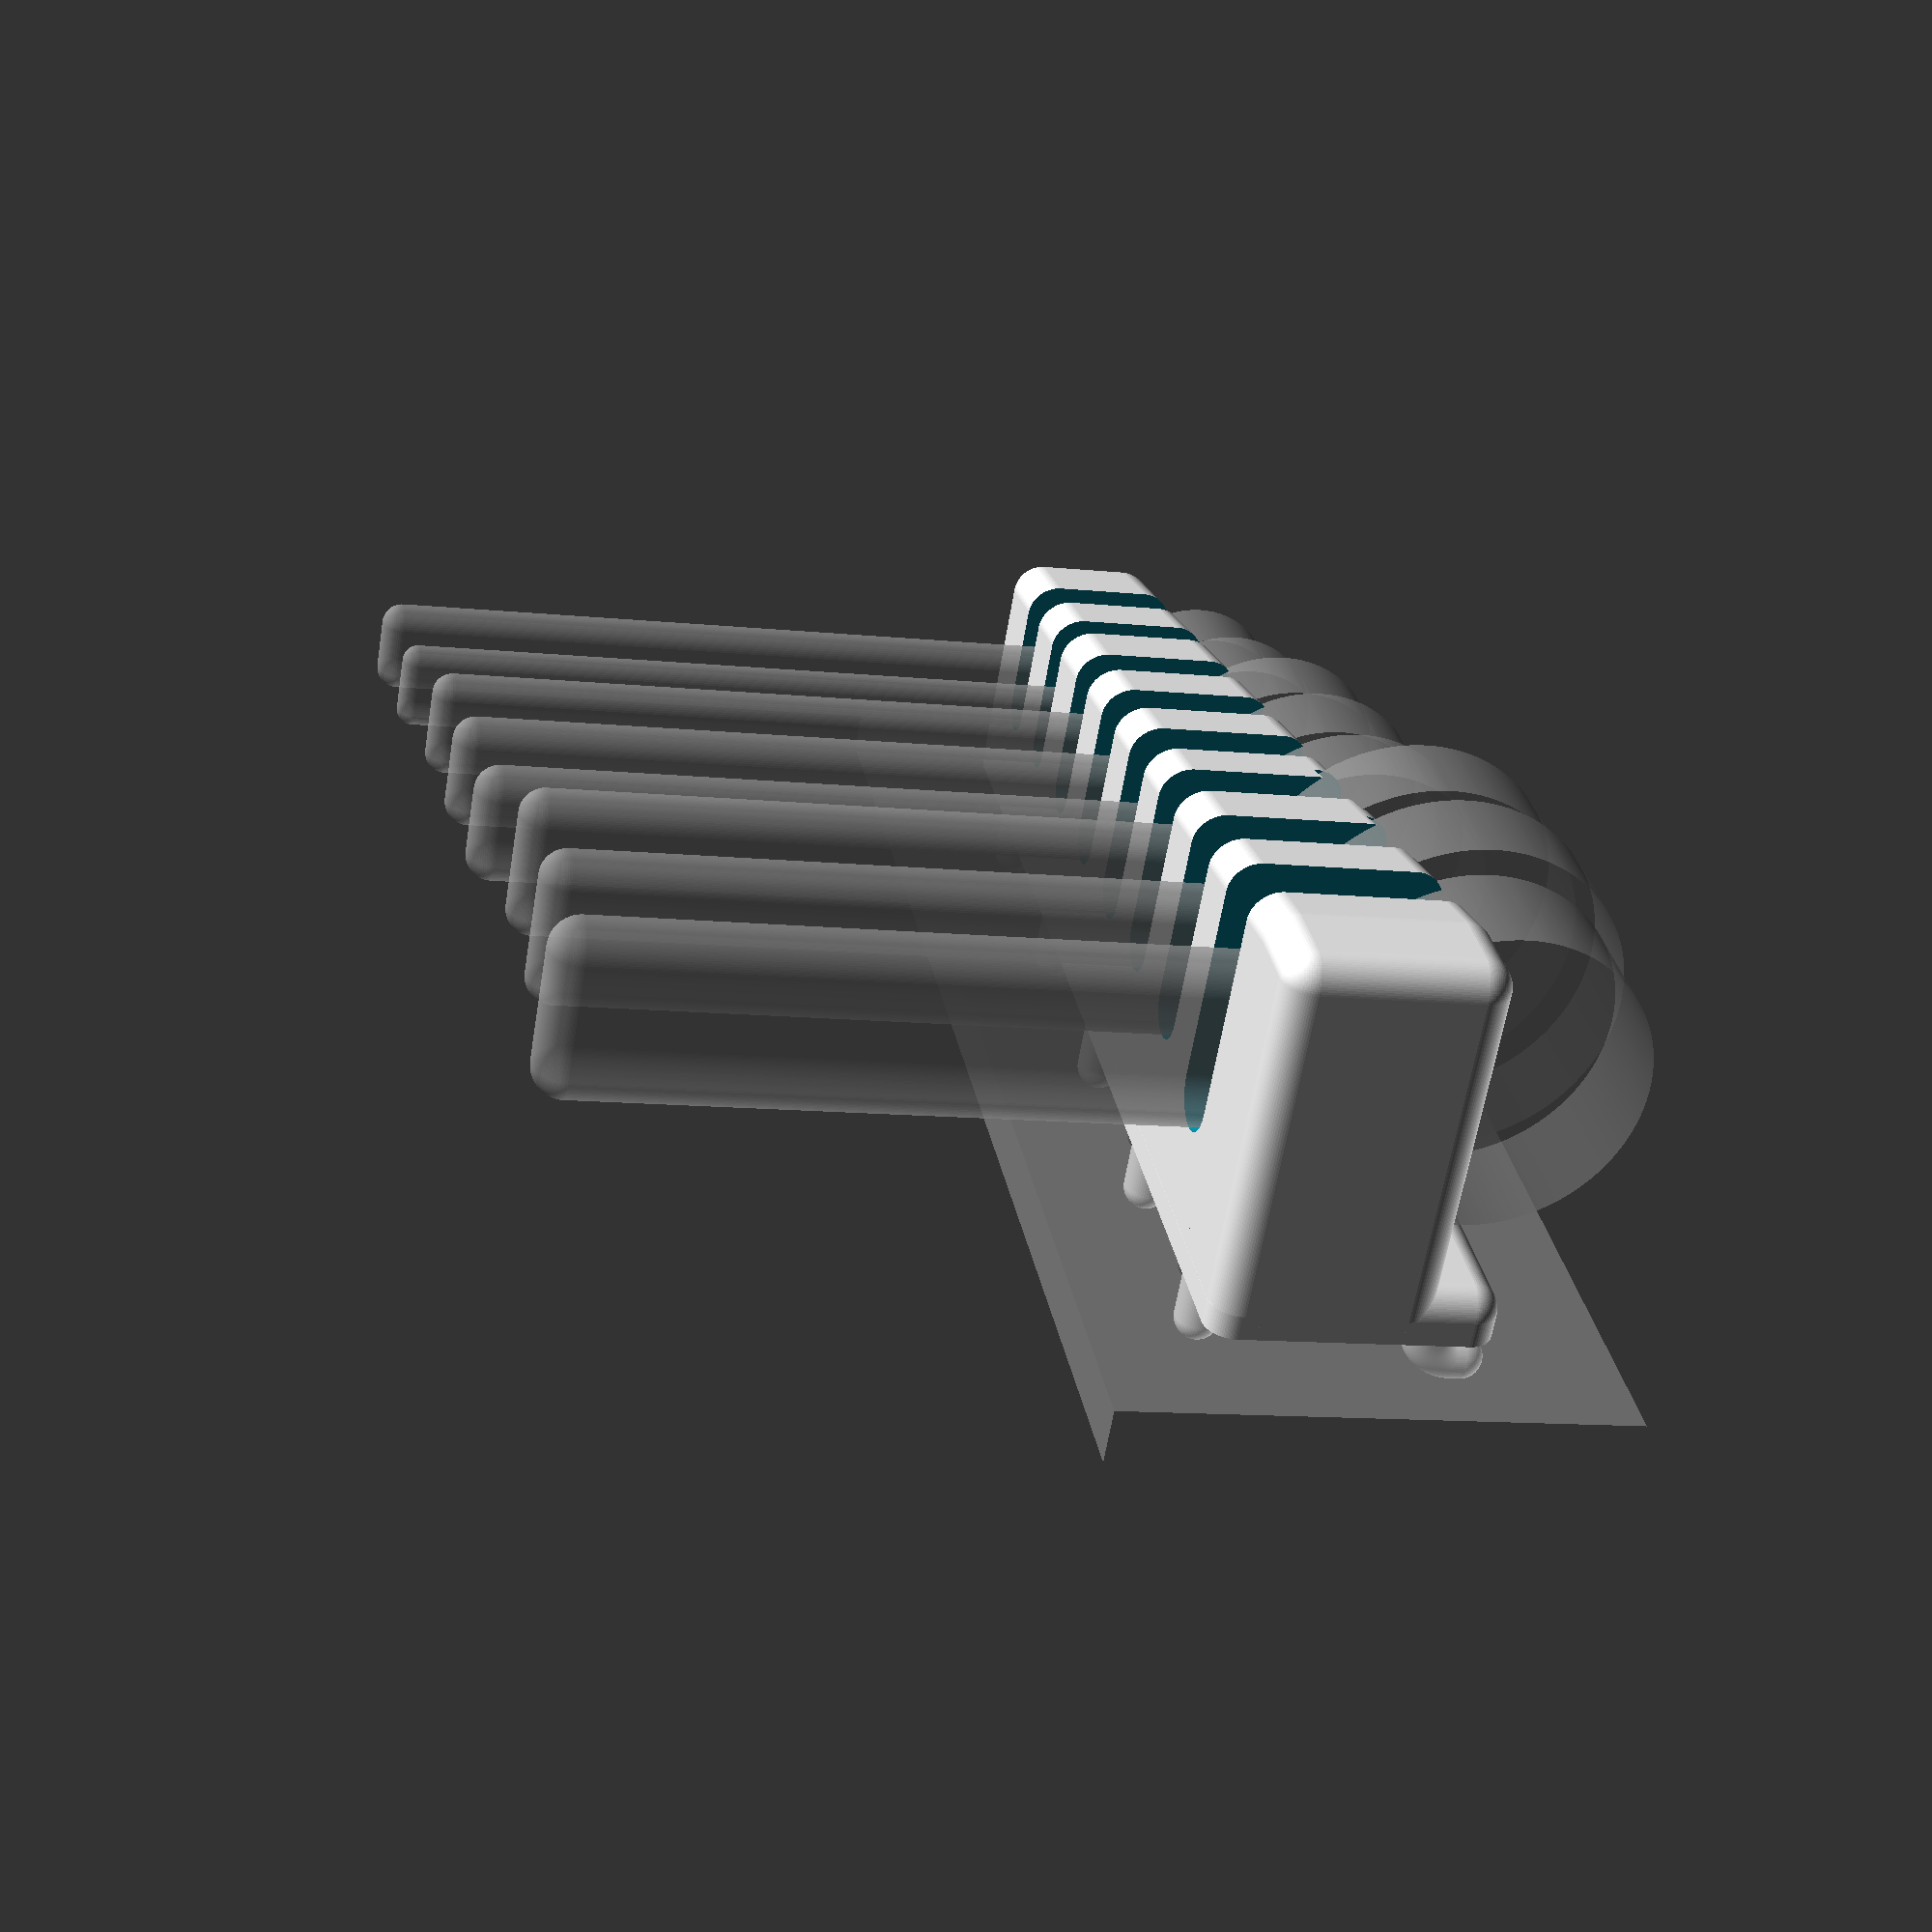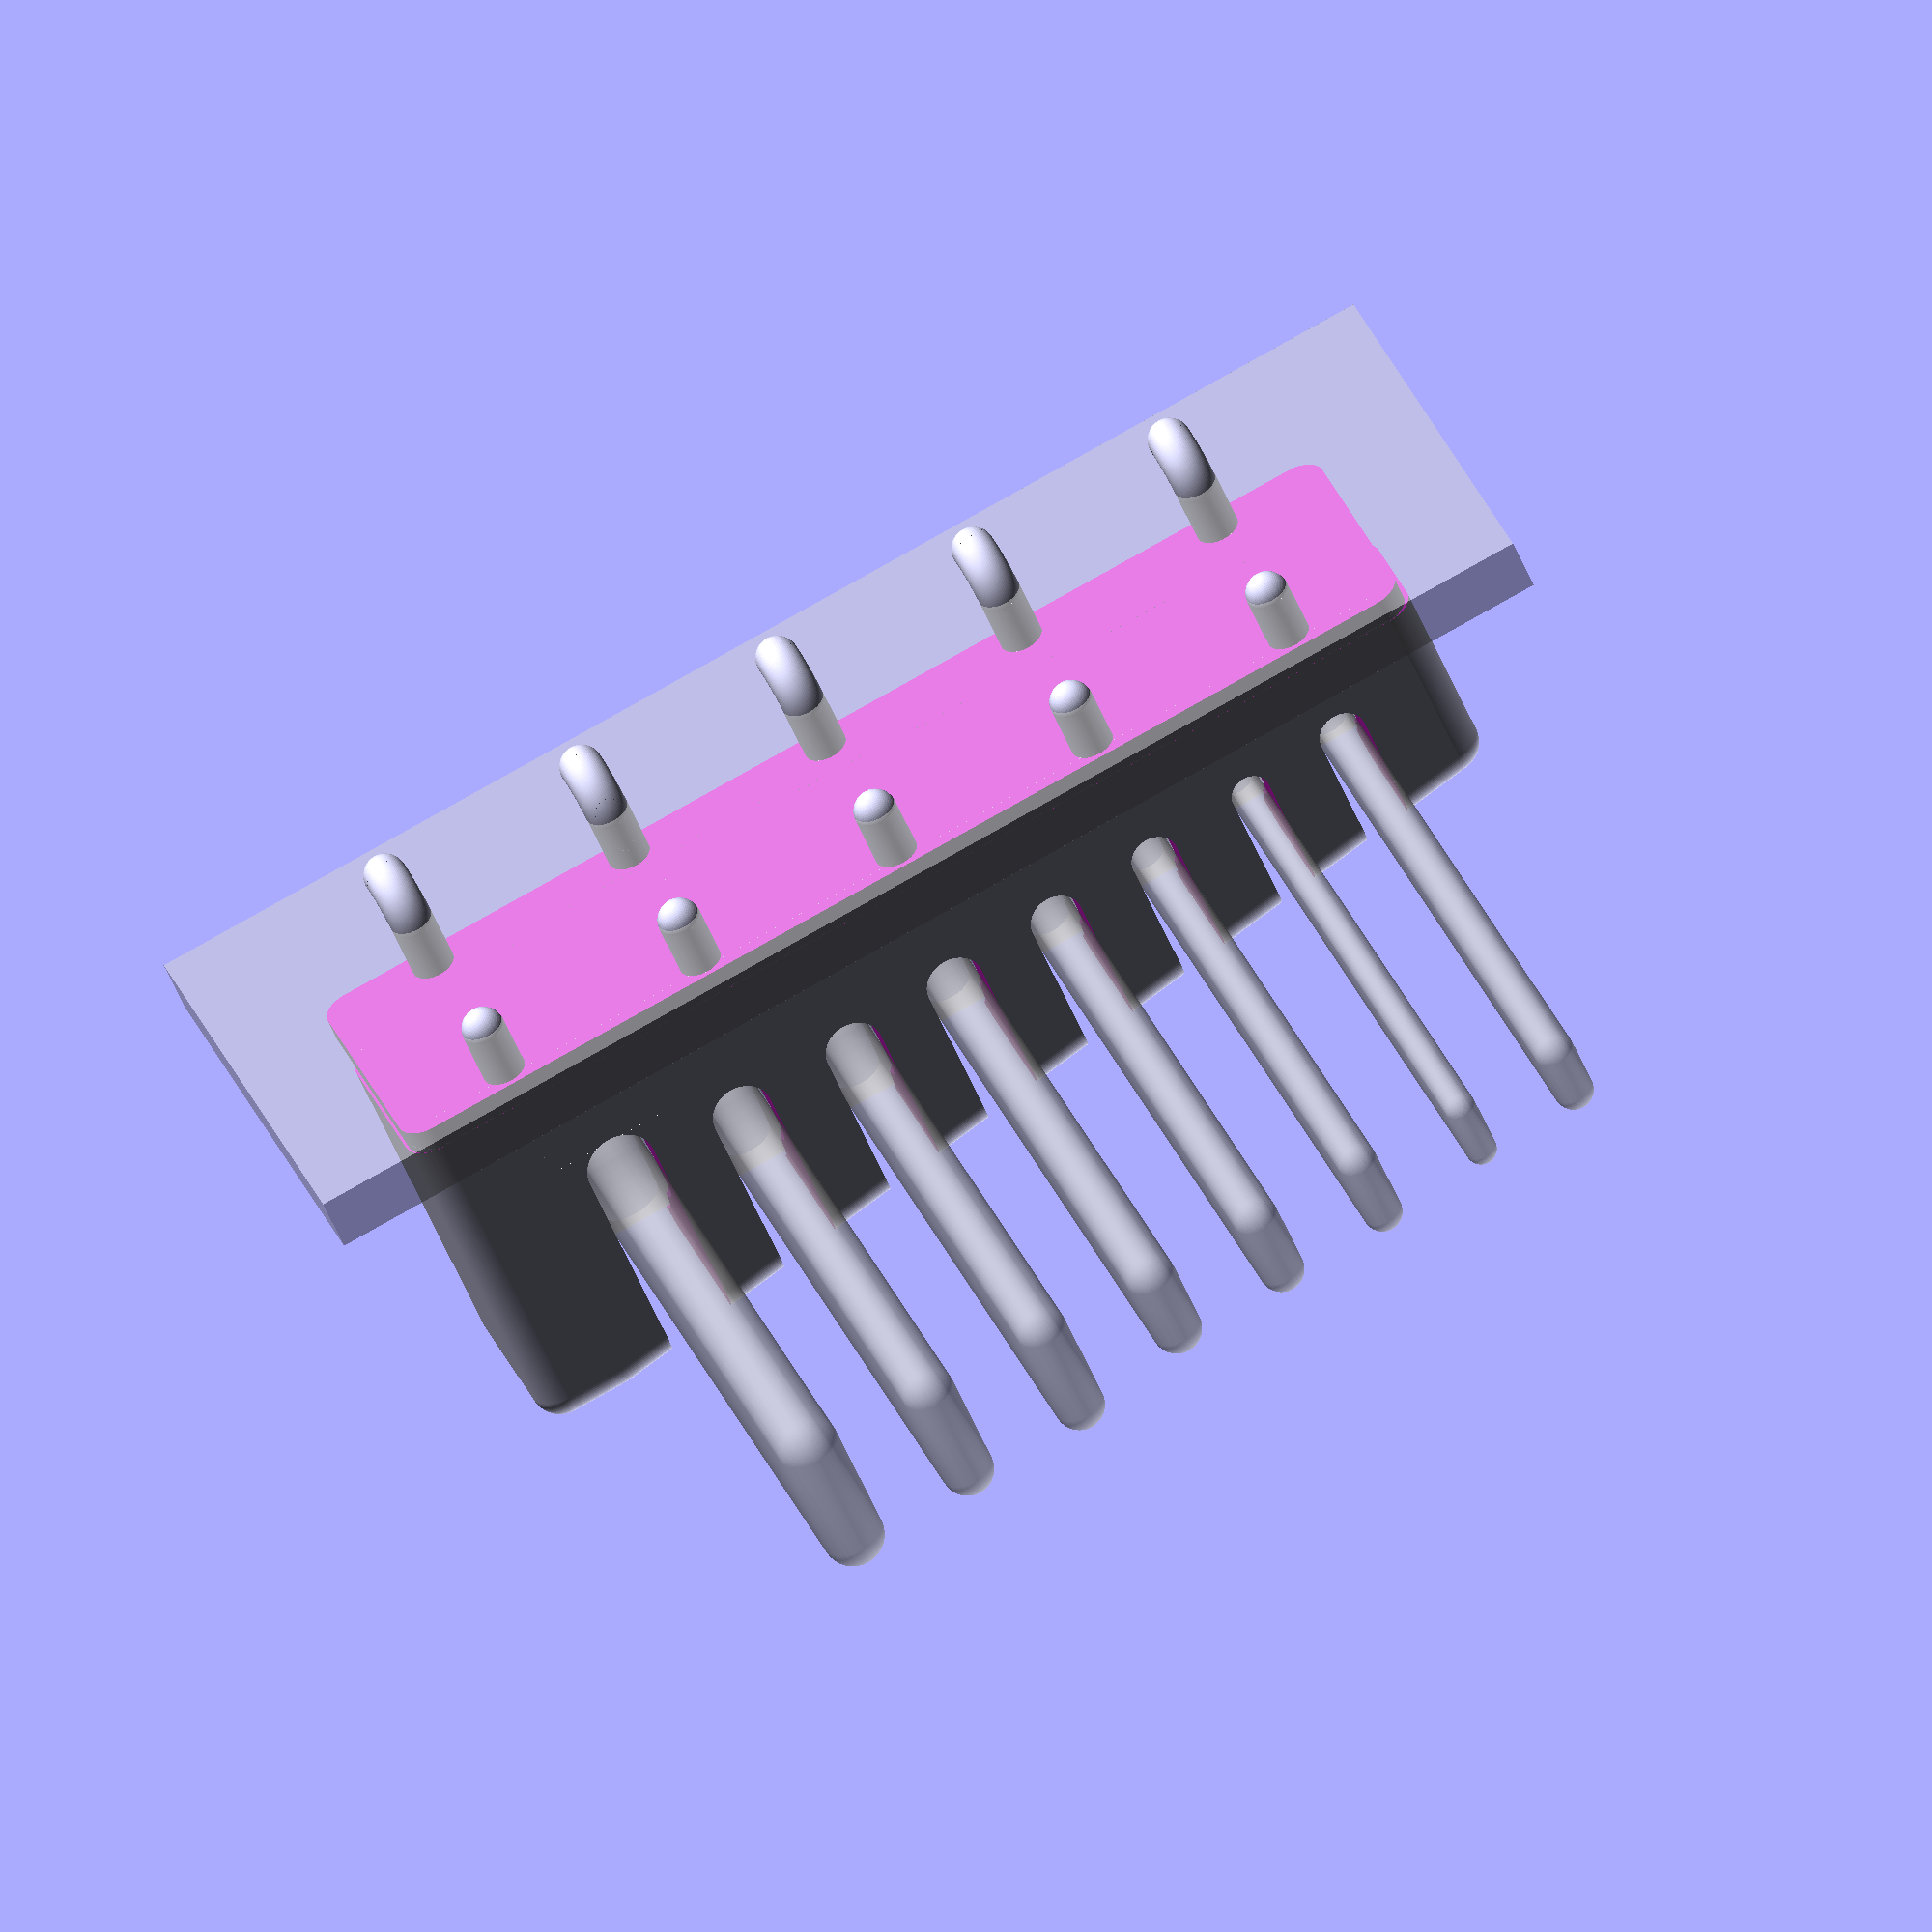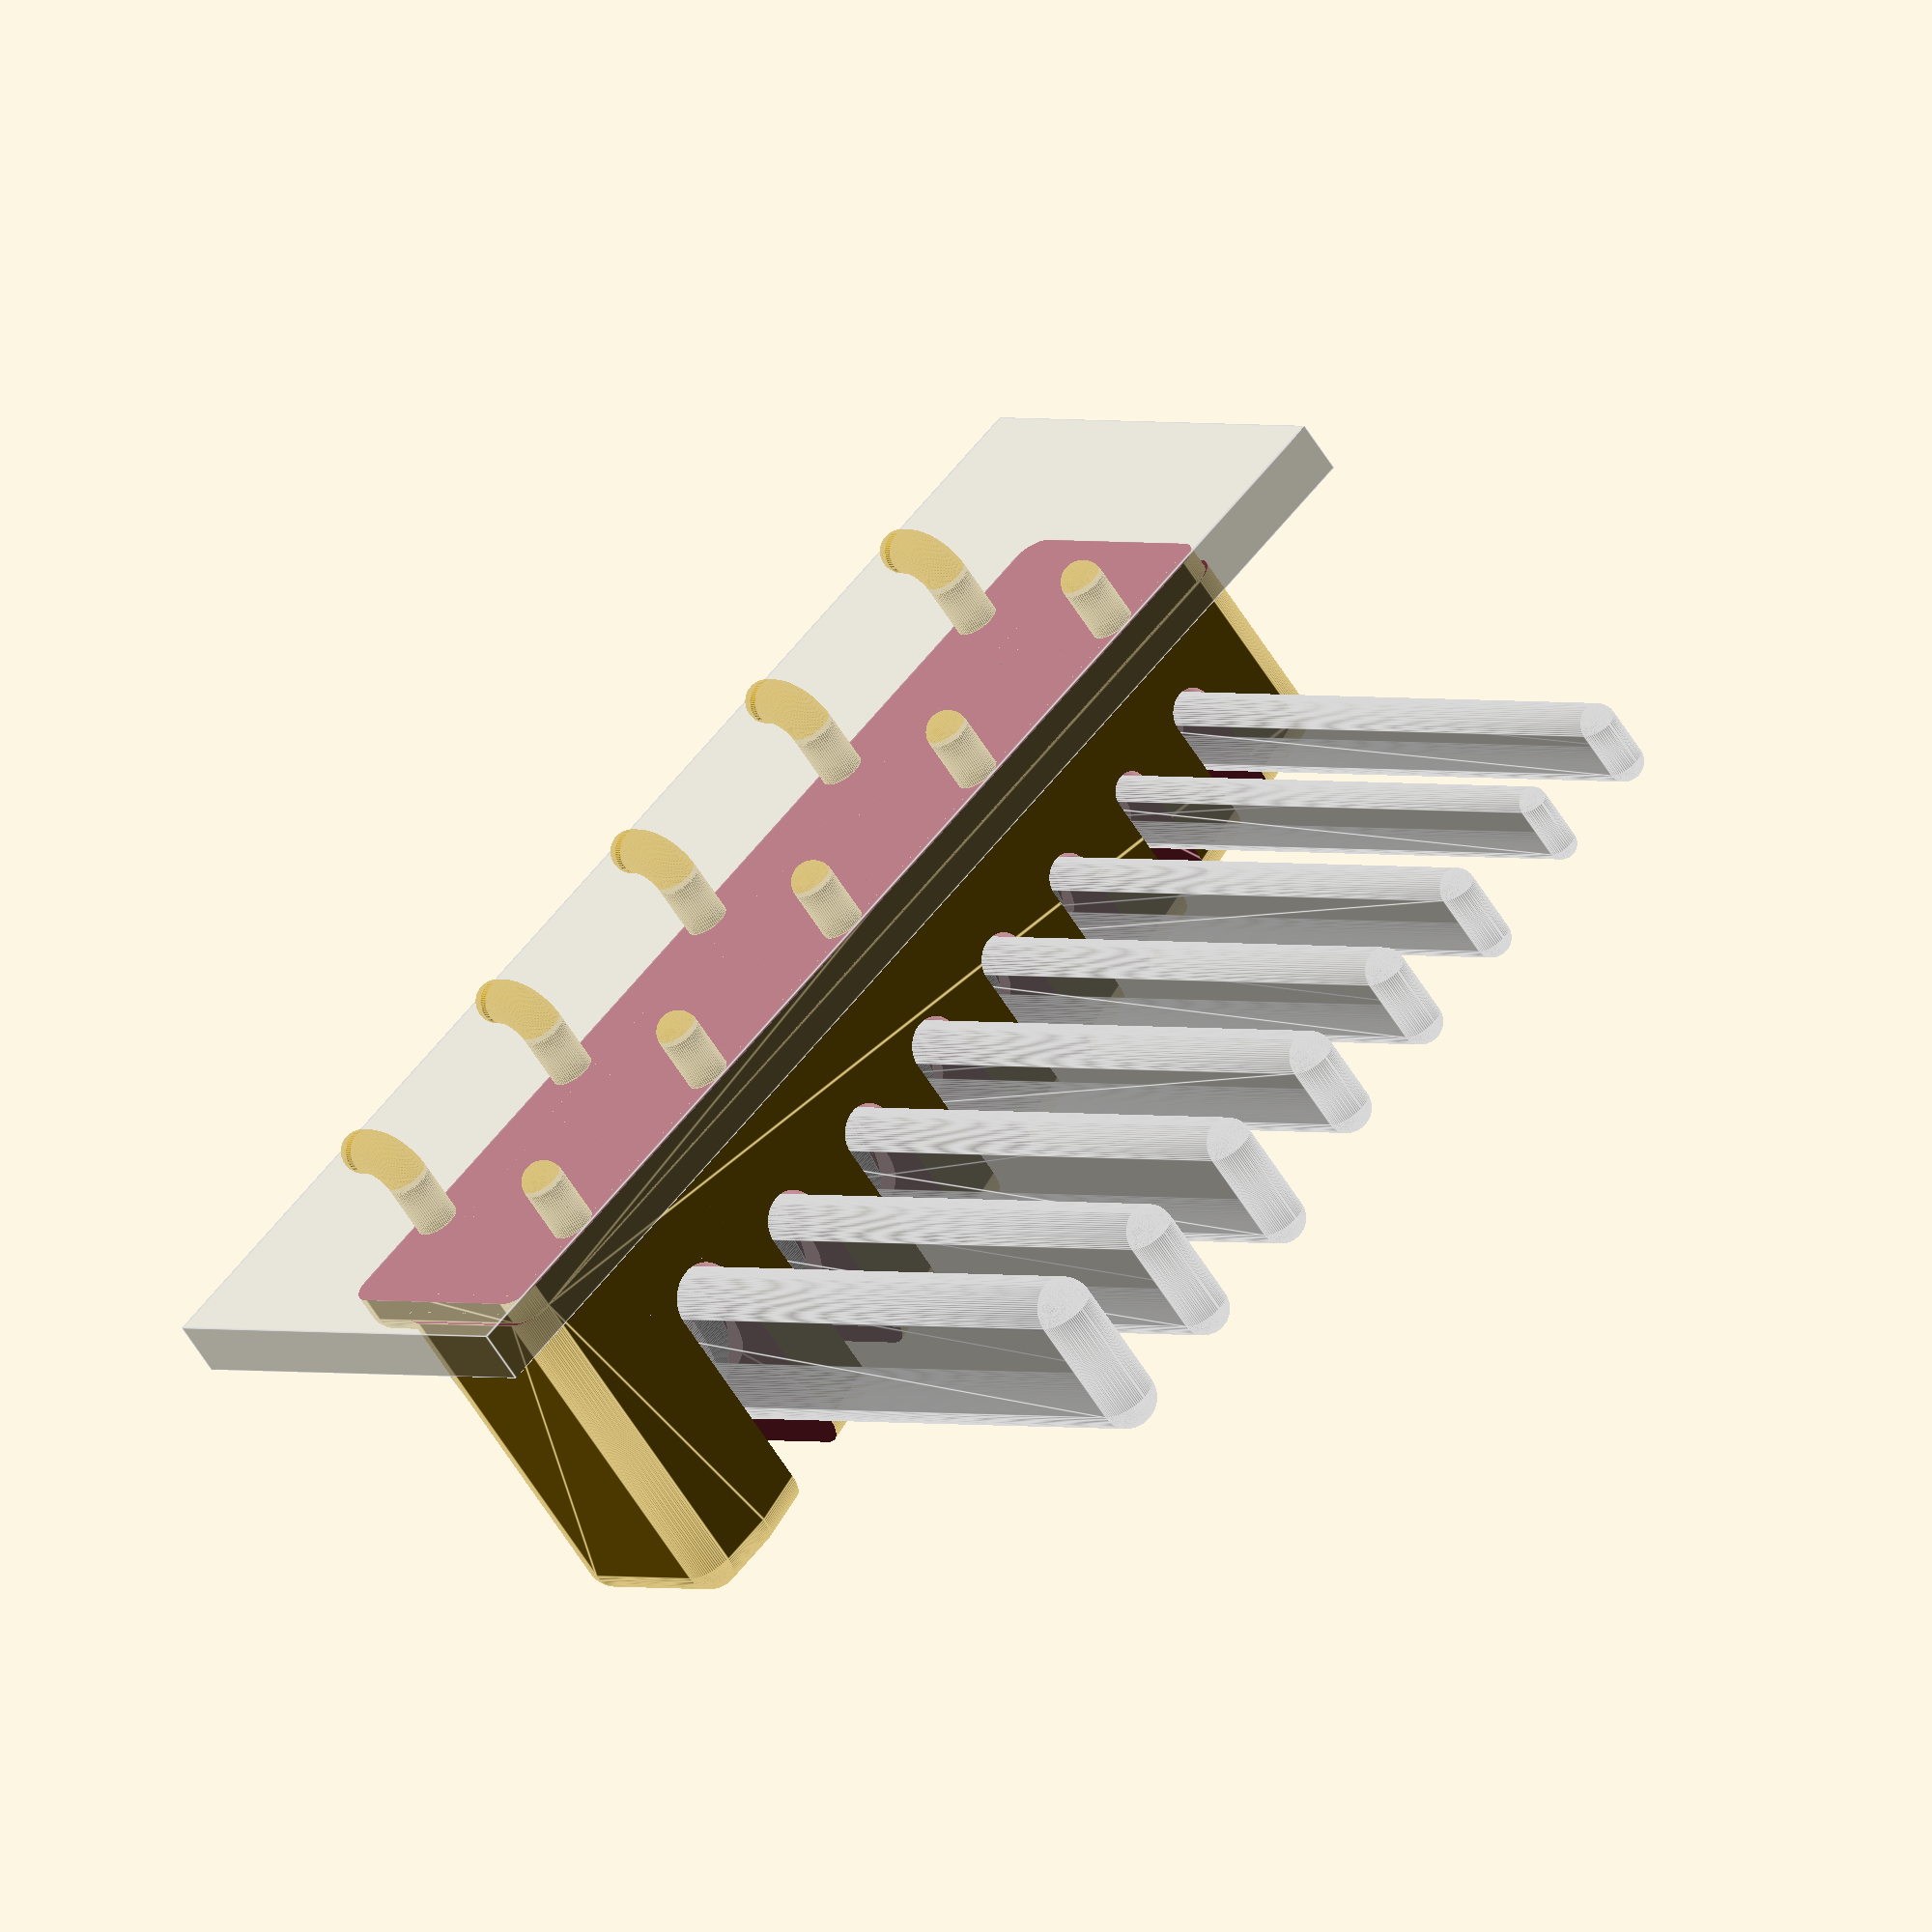
<openscad>
        //===========================================================================
//
// MiseryBot Box / Combination Compact Wrench Holder Hanger
// https://www.thingiverse.com/thing:6449412
//
// Thingiverse user MiseryBot
// https://www.thingiverse.com/miserybot/designs
//
// This is kind of an embarrasing, horrible mash up between:
//
//   Schraubenschluesselhalter "Wrench holder"
//   https://www.thingiverse.com/thing:3242936
//   Detlev Ahlgrimm, 11.2018
//   Wrench Holder (parameterized)
//   November 27, 2018
//   Thingiverse user dede67
//   https://www.thingiverse.com/dede67/designs
//
// and
//
//   Wrench Hanger
//   https://www.thingiverse.com/thing:2995526
//   Customizable Wrench Holder
//   July 08, 2018
//   Thingiverse user varnerrants
//   https://www.thingiverse.com/varnerrants/designs
//
// I wanted the wall hanging style of varnerrants, but more compact. I loved
// the coding style of dede67. So of course I mangled it up with a complete
// lack of regard for coding style and standards of either source.
//
// #whiteside_c_formatting_forever
//
//---------------------------------------------------------------------------
// Pegboard hack / add on
//
// Pegboard specs from: 
//   https://www.wallwerx.com/blogs/blog-1/these-are-standard-pegboard-specifications
//
//   thickness     = 6.35mm = 1/4"
//   hole diameter = 6.35mm = 1/4"
//   hole grid     = 25.4mm = 1" centers
//
//---------------------------------------------------------------------------
pegboard_version=true;
pegboard_thick=  6.35;
pegboard_gap=    0.5;
pegboard_hole_r= (6.35/2);
pegboard_centers=25.4;
pegboard_pin_r= (5/2);  //guess, might need to be tweaked
hook_vertical_stub=1;      //May need to fuss these
hook_torus_sweep_r=4;      //May need to fuss these
//===========================================================================
//Disable $fn and $fa
$fn=0;
$fa=0.01;
//Use only $fs -- smaller number is smaller facets
$fs=0.25; //build = smooth and slow
//$fs=1; //iterate = chunky & fast(er)
//---------------------------------------------------------------------------
//how to debug
//  echo("(pb_Y1-pb_Y0)=",(pb_Y1-pb_Y0));  
//===========================================================================
//rotate axes
X=[1,0,0];
Y=[0,1,0];
Z=[0,0,1];
//===========================================================================
// from dede67
// Returns the sum of the elements in "arr" up to
// Element "maxidx" (exkl.).
// Example:  sum_to([1, 2, 4, 8], 3) == 7
//    Index:          0  1  2  3
//---------------------------------------------------------------------------
function sum_to(arr, maxidx, idx=0) = idx>=maxidx ? 0 : arr[idx]+sum_to(arr, maxidx, idx+1);
//===========================================================================
// from dede67
// like cube() - just rounded
//---------------------------------------------------------------------------
module BoxWithRoundedCorners(v, r=1)
  {
  hull()
    {
    translate([    r,     r,     r]) sphere(r=r);
    translate([v.x-r,     r,     r]) sphere(r=r);
    translate([    r, v.y-r,     r]) sphere(r=r);
    translate([v.x-r, v.y-r,     r]) sphere(r=r);

    translate([    r,     r, v.z-r]) sphere(r=r);
    translate([v.x-r,     r, v.z-r]) sphere(r=r);
    translate([    r, v.y-r, v.z-r]) sphere(r=r);
    translate([v.x-r, v.y-r, v.z-r]) sphere(r=r);
    }
  }
//======================================================================================
// 2d rounded rounded rectangle with different radii
//---------------------------------------------------------------------------------------
module rounded_rounded_rectangle(v,r1,r2)
  {
  minkowski()
    {
    union()
      {
      //core object
      translate([0,0,-((v.z)-(2*r2))/2])      
        linear_extrude(height=((v.z)-(2*r2)))
          offset(r=r1-r2)
            square([v.x-(2*r1),v.y-(2*r1)],center=true);
      }
    union()
      {
      //object to coat it with
      sphere(r2);
      }
    }    
  }
//=======================================================================================  
// upper half of rounded_rounded_rectangle(v,r1,r2)
//---------------------------------------------------------------------------------------
module rounded_rounded_cap(v,r1,r2)
  {
  difference()
    {
    union()
      {
      //positive
       rounded_rounded_rectangle([v.x,v.y,v.z*2],r1,r2);
      }
    union()
      {
      //negative
      translate([0,0,-(v.z/2)-0.1])
        cube([v.x+0.2,v.y+0.2,v.z+0.2],center=true); 
      }
    }    
  }  
//===========================================================================
//uncomment for SAE

/*
//SAE GearWrench ratchet head set
number_of_wrenches=10;
//Size:          1/4, 5/16,11/32,  3/8, 7/16,  1/2, 9/16,  5/8,11/16,  3/4
neck_thick=   [ 2.78, 3.38, 3.61, 3.62, 4.05, 3.89, 4.30, 4.89, 5.22, 5.46];
neck_wide=    [ 7.33, 7.98, 8.88, 9.84,10.60,11.75,12.74,14.45,15.68,16.68];
head_thick=   [ 6.57, 6.94, 7.00, 7.93, 8.31, 8.65, 9.67,10.34,10.77,11.16];
head_diameter=[16.85,17.77,19.25,21.31,24.27,26.58,27.54,32.21,35.12,36.28];
*/

//uncomment for metric

//Metric GearWrench ratchet head set (plus eBay 19mm)
number_of_wrenches=8;
//Size:            5/16,  3/8,   7/16, 1/2, 9/16, 5/8, 3/4
neck_thick=   [ 4.60, 3.61, 4.57, 5.23, 5.76, 5.80, 6.10,     7.20];
neck_wide=    [ 10.37, 9.85, 12.11, 13.01, 13.58, 17.21, 17.89  ,20.74];
head_thick=   [ 8.34, 9.01, 9.07, 9.55, 9.55, 10.58, 10.95,    13.73  ];
head_diameter=[19.82, 22.18, 26.19, 28.09, 29.95, 35.71, 36.66, 35.03 ];


spacing_between_heads=4;
min_wall_thick=7;
clearance=0.5;
//---------------------------------------------------------------------------
// uses the global arrays above
module Wrench(index=0)
  {
  translate([head_diameter[index]/2,0,head_diameter[index]/2])
    {
    //The head.
    rotate(90,Z)
      rotate(90,Y)
        cylinder(r=head_diameter[index]/2,h=head_thick[index],center=true);
    //The handle. All are 100 mm long, because I have no imagination
    translate([-neck_wide[index]/2,-neck_thick[index]/2,-100])
      BoxWithRoundedCorners([neck_wide[index],
                             neck_thick[index],
                             100],
                            r=neck_thick[index]/2);
    }
  }
//===========================================================================
// Hull idea from varnerrants
// Sizes and positions are kinda freehand.
//these are hand tweaked
z_fix=5;
x_fix_small=1;
x_fix_large=3.5;
y_fix_small=1;
module wrench_holder_body_positive()
  {
  //these are hand tweaked
  z_fix=5;
  x_fix_small=1;
  x_fix_large=3.5;
  y_fix_small=1;
  hull()
    {
    //Small end
    translate([-min_wall_thick,
               -1.5*(head_thick[0]+y_fix_small),
               -min_wall_thick-z_fix])
      BoxWithRoundedCorners([head_diameter[0]+min_wall_thick+x_fix_small,
                             head_thick[0]+y_fix_small,
                             min_wall_thick+0.5*head_diameter[0]],
                            r=min_wall_thick/2);  
    //Large end
    translate([-min_wall_thick,
               sum_to(head_thick, number_of_wrenches-1)
                 +((number_of_wrenches-1)*spacing_between_heads)
                 +head_thick[number_of_wrenches-1]/2,
               -min_wall_thick-z_fix])
      BoxWithRoundedCorners([head_diameter[number_of_wrenches-1]
                               +min_wall_thick
                               +x_fix_large,
                             head_thick[number_of_wrenches-1],
                             min_wall_thick
                               +0.5*head_diameter[number_of_wrenches-1]],
                            r=min_wall_thick/2);  
    } //hull()
  }
//===========================================================================
// Make the  back flat
module wrench_holder_body_negative()
  {
  // Really? You have never done a horrible copy & paste?
  translate([-10-min_wall_thick/2,
              -50,
              -min_wall_thick-20])
    cube([10,
          sum_to(head_thick, number_of_wrenches-1)
            +((number_of_wrenches-1)*spacing_between_heads)
            +head_thick[number_of_wrenches-1]/2
            +100,
          min_wall_thick+0.5*head_diameter[number_of_wrenches-1]+40]);  
  }  
//===========================================================================
module neck_slots_negative()
  {
  for(i=[0:number_of_wrenches-1])
    {
    translate([head_diameter[i]/2,
               sum_to(head_thick, i)+(i*spacing_between_heads),
               head_diameter[i]/2])
      {
      //Slots for the handles. All are 100 mm long, because once again
      //I have no imagination.
      translate([-neck_wide[i]/2-clearance,-neck_thick[i]/2-clearance,-100])
        BoxWithRoundedCorners([neck_wide[i]+2*clearance+50,
                               neck_thick[i]+2*clearance,
                               100],
                              r=neck_thick[i]/2+clearance);
      }
    }
  }
//===========================================================================
module head_cutouts_negative()
  {
  for(i=[0:number_of_wrenches-1])
    {
    translate([head_diameter[i]/2,
               sum_to(head_thick, i)+(i*spacing_between_heads),
               head_diameter[i]/2])
      {
      //Cutouts for the heads
      rotate(90,Z)
        rotate(90,Y)
          cylinder(r=head_diameter[i]/2+clearance,
                   h=head_thick[i]+2*clearance,center=true);
      //There is a blend between the neck of the wrench
      //and the head. Let's try to simulate it a bit.
      //I'm not convinced.
      difference()
        {
        union() //positive
          {
          scale([1/1.5,1,1.4])
            translate([0,-(head_thick[i]/2+clearance),0])
              rotate(90,Z)
                rotate(90,Y)
                  cylinder(r1=(head_diameter[i]/2+clearance)/1.4,
                           r2=(1.3*head_diameter[i]/2)+clearance,
                           h=head_thick[i]/2+clearance);
          scale([1/1.5,1,1.4])
            rotate(90,Z)
              rotate(90,Y)
                cylinder(r1=(1.3*head_diameter[i]/2)+clearance,
                         r2=(head_diameter[i]/2+clearance)/1.4,
                         h=head_thick[i]/2+clearance);
          } //positive
        union() //negative
          {
          translate([-(0.666*head_diameter[i]+neck_wide[i]/2),
                     0,
                     -0.76*head_diameter[i]])
            rotate(90,Z)
              rotate(90,Y)
                cylinder(r=0.666*head_diameter[i],
                         h=head_thick[i]+2*clearance,center=true);
          } //negative
        } //difference  
      }
    }
  }
//===========================================================================
// A lot of hand tweaking in this . . . sorry.
module mounting_holes_negative()
  {
  //Small end
  translate([0,
             -0.75*head_thick[0]-0.75,
             -0.75*min_wall_thick])
    rotate(90,Y)
      cylinder(r=3/2,h=50,center=true);
  translate([25,
             -0.75*head_thick[0]-0.75,
             -0.75*min_wall_thick])
    rotate(90,Y)
      cylinder(r=6/2,h=25,center=true);

  //Large end
  translate([0,
             sum_to(head_thick, number_of_wrenches-1)
               +((number_of_wrenches-1)*spacing_between_heads)
               +head_thick[number_of_wrenches-1]/2
               +0.4*head_thick[number_of_wrenches-1],
             -0.75*min_wall_thick])
    rotate(90,Y)
      cylinder(r=3/2,h=150,center=true);
  translate([50,
             sum_to(head_thick, number_of_wrenches-1)
               +((number_of_wrenches-1)*spacing_between_heads)
               +head_thick[number_of_wrenches-1]/2
               +0.4*head_thick[number_of_wrenches-1],
             -0.75*min_wall_thick])
    rotate(90,Y)
      cylinder(r=6/2,h=50,center=true);
  }
//===========================================================================
module pegboard()
  {
  //First get the Y-Z outline of the entire part.
  //data copied from wrench_holder_body_positive()
  pb_Y0= -1.5*(head_thick[0]+y_fix_small) -(head_thick[0]+y_fix_small)-min_wall_thick/2;

  pb_Y1= sum_to(head_thick, number_of_wrenches-1)
                 +((number_of_wrenches-1)*spacing_between_heads)
                 +head_thick[number_of_wrenches-1]/2;
  //In order to have the pins working, we need to have at least pegboard_centers
  //plus the hole diameter in z
  pb_Z=max((min_wall_thick+0.5*head_diameter[number_of_wrenches-1]),
           (pegboard_hole_r*2+pegboard_centers));
 
  //Calculate the Y center
  Y_center=(pb_Y1-pb_Y0)/2 + pb_Y0/2; 
  //Get the Z offset
  pb_Z_pin_center=pb_Z-min_wall_thick-z_fix-pegboard_hole_r;

  //This is the pegboard
  difference()
    {
    union() //positive
      {
      translate([-min_wall_thick/2-1-gap_heads_to_peg_base-pegboard_thick-pegboard_gap, 
                 pb_Y0/2-(pegboard_centers/2),
                 -min_wall_thick-z_fix-(pegboard_centers/2)])
        cube([pegboard_thick,
              (pb_Y1-pb_Y0)+pegboard_centers,
              pb_Z+pegboard_centers]);
      }
    union() //negative
      {
      //We need to figure out how many pegs we can fit.
      //Start with our width, less a peg diameter (so the pegs will have to be
      //fully inside the Y outline). Then divide that by the spacing
      //and round down.
      number_of_y_pegs_less_1= floor((pb_Y1-pb_Y0-2*pegboard_hole_r)/pegboard_centers);

////Mark the center (debug)
//%translate([-30, Y_center, 0])
//  rotate(90,Y)
//    cylinder(r=1,h=60);
      
      //Peg count goes from 0 to number_of_y_pegs_less_1
      //so if number_of_y_pegs_less_1 is odd, we will have
      //no peg in the center
      if(number_of_y_pegs_less_1 % 2 == 0)
        {
        // Odd number of pegs, one in the center
        for(peg_count = [0 : 1 : number_of_y_pegs_less_1])
          {
          translate([-min_wall_thick/2-pegboard_thick-pegboard_gap-1,
                     Y_center-((number_of_y_pegs_less_1)*pegboard_centers)/2+
                      (peg_count*pegboard_centers),
                     pb_Z_pin_center])
          rotate(90,Y)
            {
            cylinder(r=pegboard_hole_r,h=pegboard_thick+2);
            translate([pegboard_centers,0,0])
              cylinder(r=pegboard_hole_r,h=pegboard_thick+2);
            }
          } //for
        } //if 
      else
        {
        // Even number of pegs, gap in the center
        for(peg_count = [0 : 1 : number_of_y_pegs_less_1])
          {
          translate([-min_wall_thick/2-pegboard_thick-pegboard_gap-1,
                     Y_center-((number_of_y_pegs_less_1+1)*pegboard_centers)/2+
                       pegboard_centers/2+
                      (peg_count*pegboard_centers),
                     pb_Z_pin_center])
          rotate(90,Y)
            {
            cylinder(r=pegboard_hole_r,h=pegboard_thick+2);
            translate([pegboard_centers,0,0])
              cylinder(r=pegboard_hole_r,h=pegboard_thick+2);
            }
          } //for
        } //else
      } //negative union
    } //difference    
  }
//======================================================================================
module torus(sweep_r, cross_section_r)
  {
  rotate_extrude()
    translate([sweep_r,0,0])
      circle(cross_section_r);
  }  
//===========================================================================
module Pegboard_Hook(pegboardthick,hook_r)
  {
  //The peg itself
  rotate(-90,Y)
    cylinder(r=hook_r,h=pegboardthick);
  //The hook -- a 1/4 torus
  difference()
    {
    union() //positive
      {
      translate([-pegboardthick,0,hook_torus_sweep_r])
      rotate(90,X)
        torus(sweep_r=hook_torus_sweep_r, cross_section_r=hook_r);

      }  //positive union
    union() //negative
      {
      //cut off right side of hook
      translate([-pegboardthick/2+0.501,
                 0,
                 +(hook_torus_sweep_r+hook_r+pegboardthick)/2])
        cube([pegboardthick+1,
              pegboardthick+1,
              hook_torus_sweep_r+hook_r+pegboardthick],
              center=true);
      //cut off the top of hook
      translate([-pegboardthick-(pegboardthick+1)/2+0.01,
                 0,
                 hook_torus_sweep_r+(hook_torus_sweep_r+hook_r+1)/2])
        cube([pegboardthick+1,
              pegboardthick+1,
              hook_torus_sweep_r+hook_r+1],center=true);
      } //negative union
    } //difference
  //A little bit of vertical
  translate([-pegboardthick-hook_torus_sweep_r,
             0,
             +hook_torus_sweep_r+hook_vertical_stub/2-0.05])
      cylinder(r=hook_r,h=hook_vertical_stub+0.1,center=true);
  //Roundy the end
  translate([-pegboardthick-hook_torus_sweep_r,
             0,
             +hook_torus_sweep_r+hook_vertical_stub])
    sphere(r=hook_r);
  }
//===========================================================================
module Pegboard_Pin(pegboardthick,hook_r)
  {
  //The peg itself
  rotate(-90,Y)
    cylinder(r=hook_r,h=pegboardthick);
  //Roundy the end
  translate([-pegboardthick,
             0,
             0])
    sphere(r=hook_r);
  }
//===========================================================================
peg_base_thick=6;
gap_heads_to_peg_base=2;
module base_and_pegboard_pins()
  {
  //First get the Y-Z outline of the entire part.
  //data copied from wrench_holder_body_positive()
  pb_Y0= -1.5*(head_thick[0]+y_fix_small) -(head_thick[0]+y_fix_small)-min_wall_thick/2;

  pb_Y1= sum_to(head_thick, number_of_wrenches-1)
                 +((number_of_wrenches-1)*spacing_between_heads)
                 +head_thick[number_of_wrenches-1]/2;
                 
  //In order to have the pins working, we need to have at least pegboard_centers
  //plus the hole diameter in z
  pb_Z=max((min_wall_thick+0.5*head_diameter[number_of_wrenches-1]),
           (pegboard_hole_r*2+pegboard_centers));
    
  //Calculate the Y center
  Y_center=(pb_Y1-pb_Y0)/2 + pb_Y0/2; 
    
  //Get the Z offset
  pb_Z_pin_center=pb_Z-min_wall_thick-z_fix-pegboard_hole_r;

  //This is the base
  difference()
    {
    union() //positive
      {
      translate([-min_wall_thick/2-1-gap_heads_to_peg_base,
                 pb_Y0/2 + (pb_Y1-pb_Y0)/2,
                 pb_Z/2-min_wall_thick-z_fix])
        rotate(90,Y)
          rounded_rounded_cap([pb_Z,
                               (pb_Y1-pb_Y0),
                               peg_base_thick],
                              0,
                              pegboard_hole_r);       
      //We need to figure out how many pegs we can fit.
      //Start with our width, less a peg diameter (so the pegs will have to be
      //fully inside the Y outline). Then divide that by the spacing
      //and round down.
      number_of_y_pegs_less_1= floor((pb_Y1-pb_Y0-2*pegboard_hole_r)/pegboard_centers);
      //Peg count goes from 0 to number_of_y_pegs_less_1
      //so if number_of_y_pegs_less_1 is odd, we will have
      //no peg in the center
      if(number_of_y_pegs_less_1 % 2 == 0)
        {
        // Odd number of pegs, one in the center
        for(peg_count = [0 : 1 : number_of_y_pegs_less_1])
          {
          translate([-min_wall_thick/2-1-gap_heads_to_peg_base,
                     Y_center-((number_of_y_pegs_less_1)*pegboard_centers)/2+
                      (peg_count*pegboard_centers),
                     pb_Z_pin_center])
            {
            Pegboard_Hook(pegboardthick=pegboard_thick,hook_r=pegboard_pin_r);
            translate([0,0,-pegboard_centers])
              Pegboard_Pin(pegboardthick=pegboard_thick,hook_r=pegboard_pin_r);
            }
          } //for
        } //if 
      else
        {
        // Even number of pegs, gap in the center
        for(peg_count = [0 : 1 : number_of_y_pegs_less_1])
          {
          translate([-min_wall_thick/2-1-gap_heads_to_peg_base,
                     Y_center-((number_of_y_pegs_less_1+1)*pegboard_centers)/2+
                       pegboard_centers/2+
                      (peg_count*pegboard_centers),
                     pb_Z_pin_center])
            {
            Pegboard_Hook(pegboardthick=pegboard_thick,hook_r=pegboard_pin_r);
            translate([0,0,-pegboard_centers])
              Pegboard_Pin(pegboardthick=pegboard_thick,hook_r=pegboard_pin_r);
            }
          } //for
        } //else                              
                              
      }
    union() //negative
      {

      } //negative union
    } //difference    
  }
//===========================================================================
//Wrench models for visualization
if(1)%for(i=[0:number_of_wrenches-1])
  {
  translate([0, sum_to(head_thick, i)+(i*spacing_between_heads), 0])
  Wrench(i);
  }

if(0 != pegboard_version)
  {
  base_and_pegboard_pins();
  //Pegboard for visualization
  %pegboard();  
  }
//The actual output section
if(1)difference()
  {
  //positive
  union()
    {
    wrench_holder_body_positive();
    }//positive
  //negative
  union()
    {
    wrench_holder_body_negative();
    neck_slots_negative();
    head_cutouts_negative();
    if(0 == pegboard_version)
      mounting_holes_negative();
    }//negative
  }
//===========================================================================

</openscad>
<views>
elev=191.7 azim=48.2 roll=284.1 proj=p view=solid
elev=150.1 azim=293.1 roll=18.4 proj=o view=solid
elev=178.8 azim=311.2 roll=37.1 proj=o view=edges
</views>
